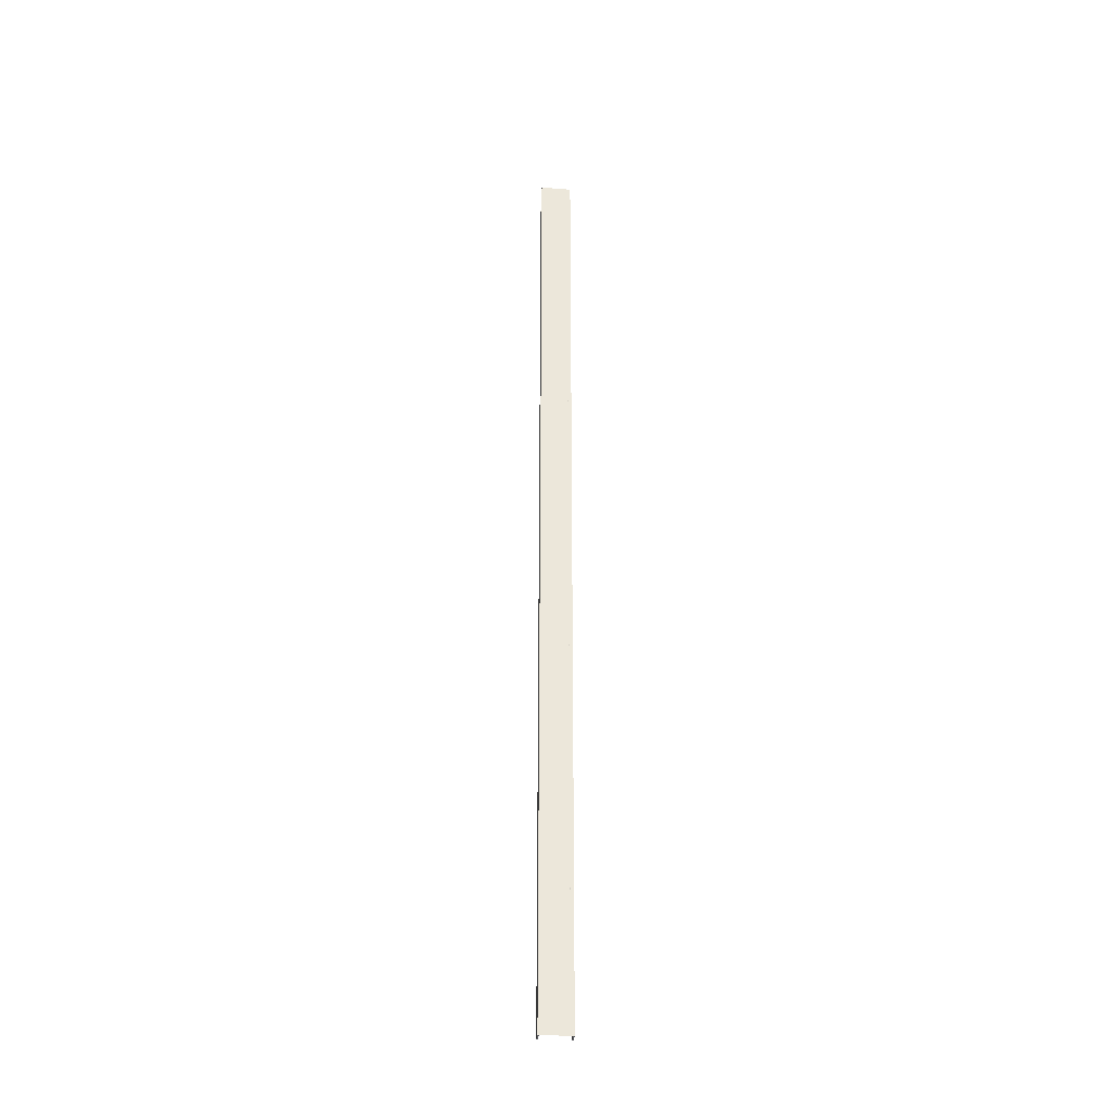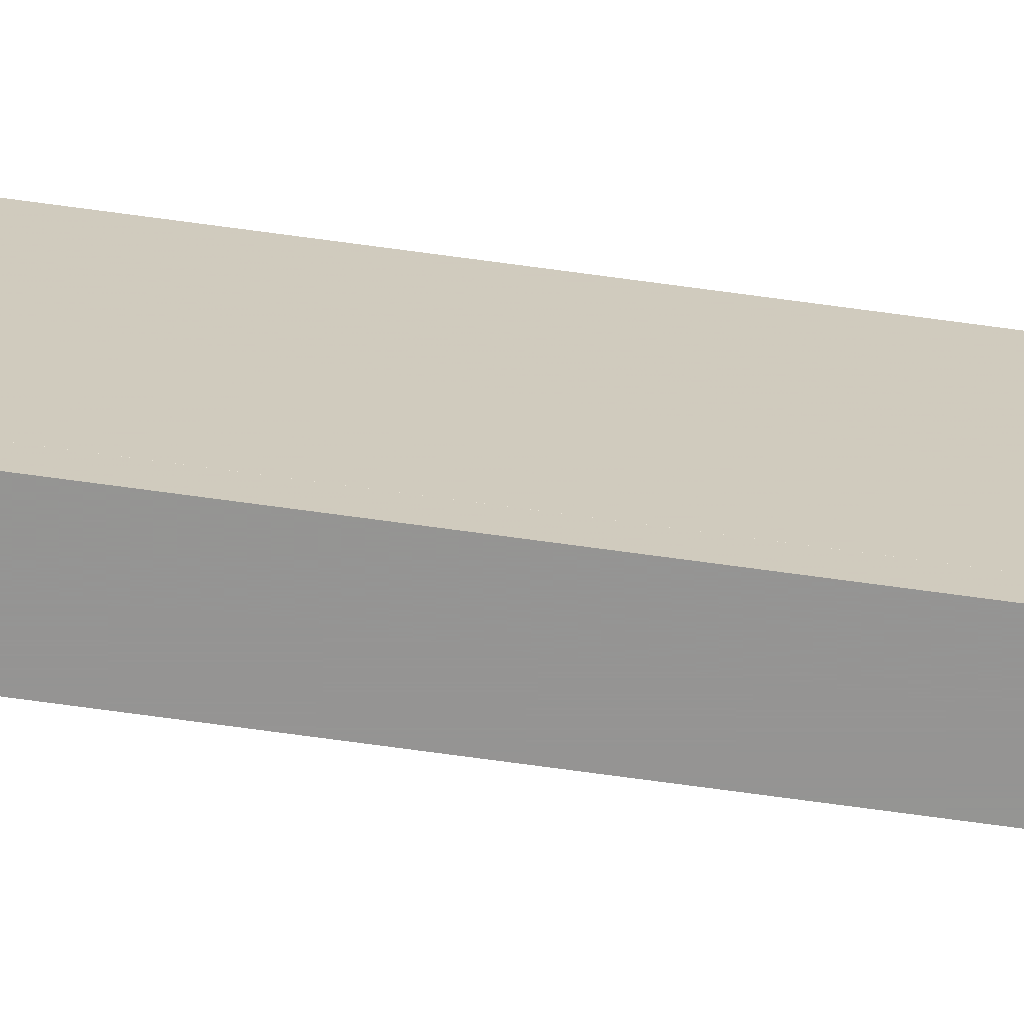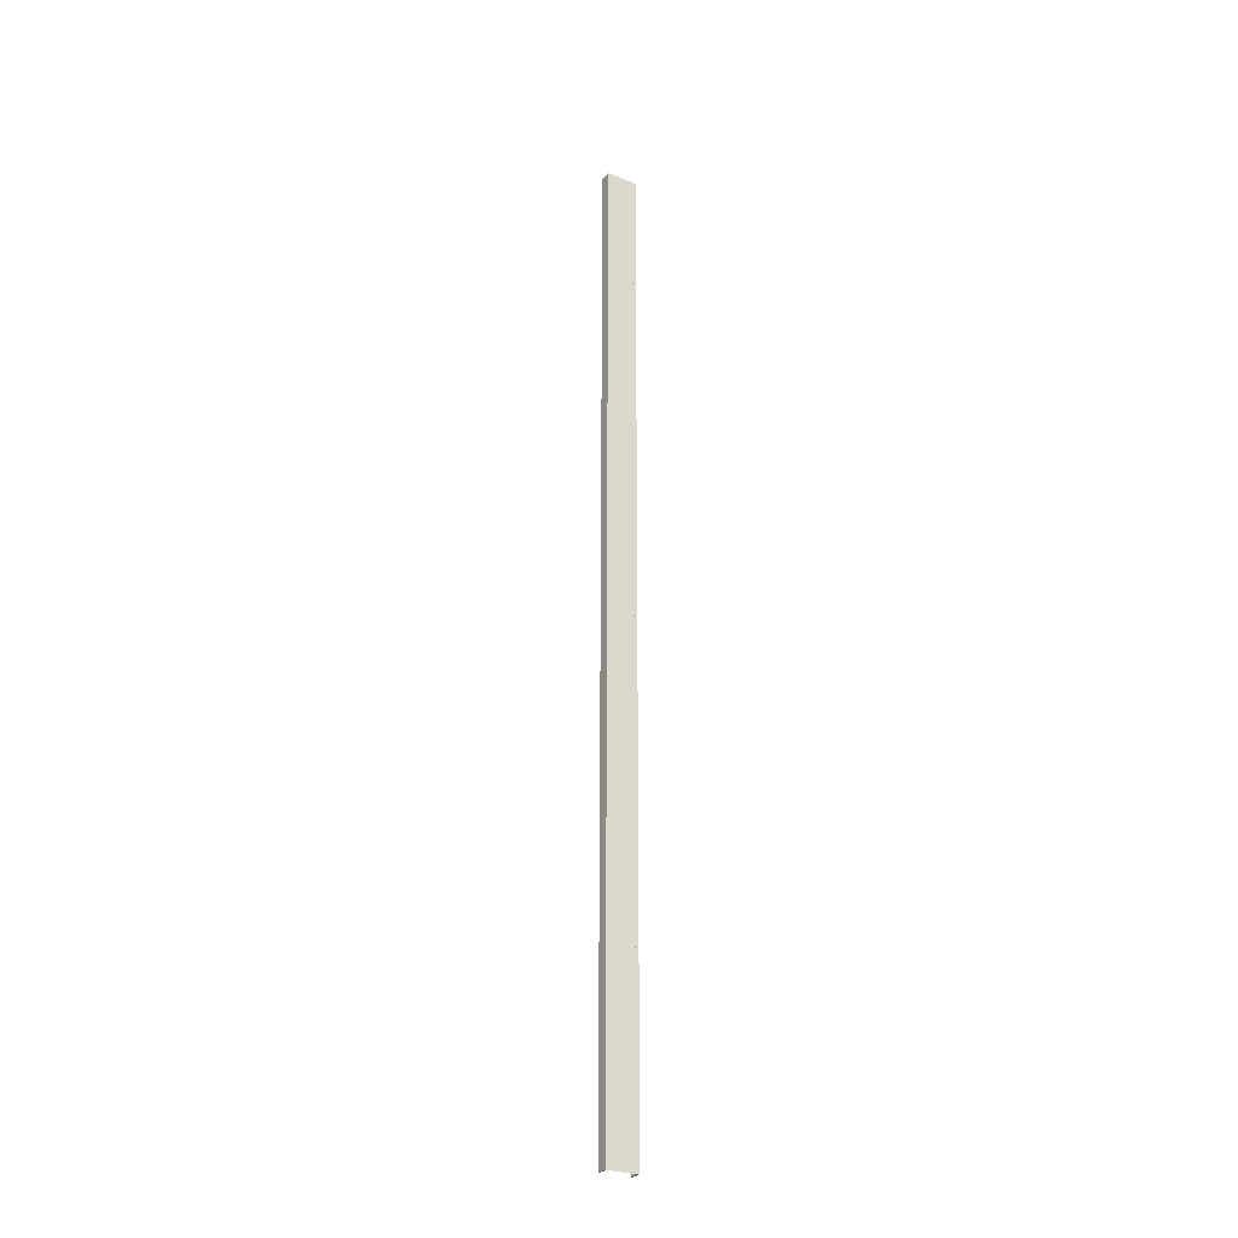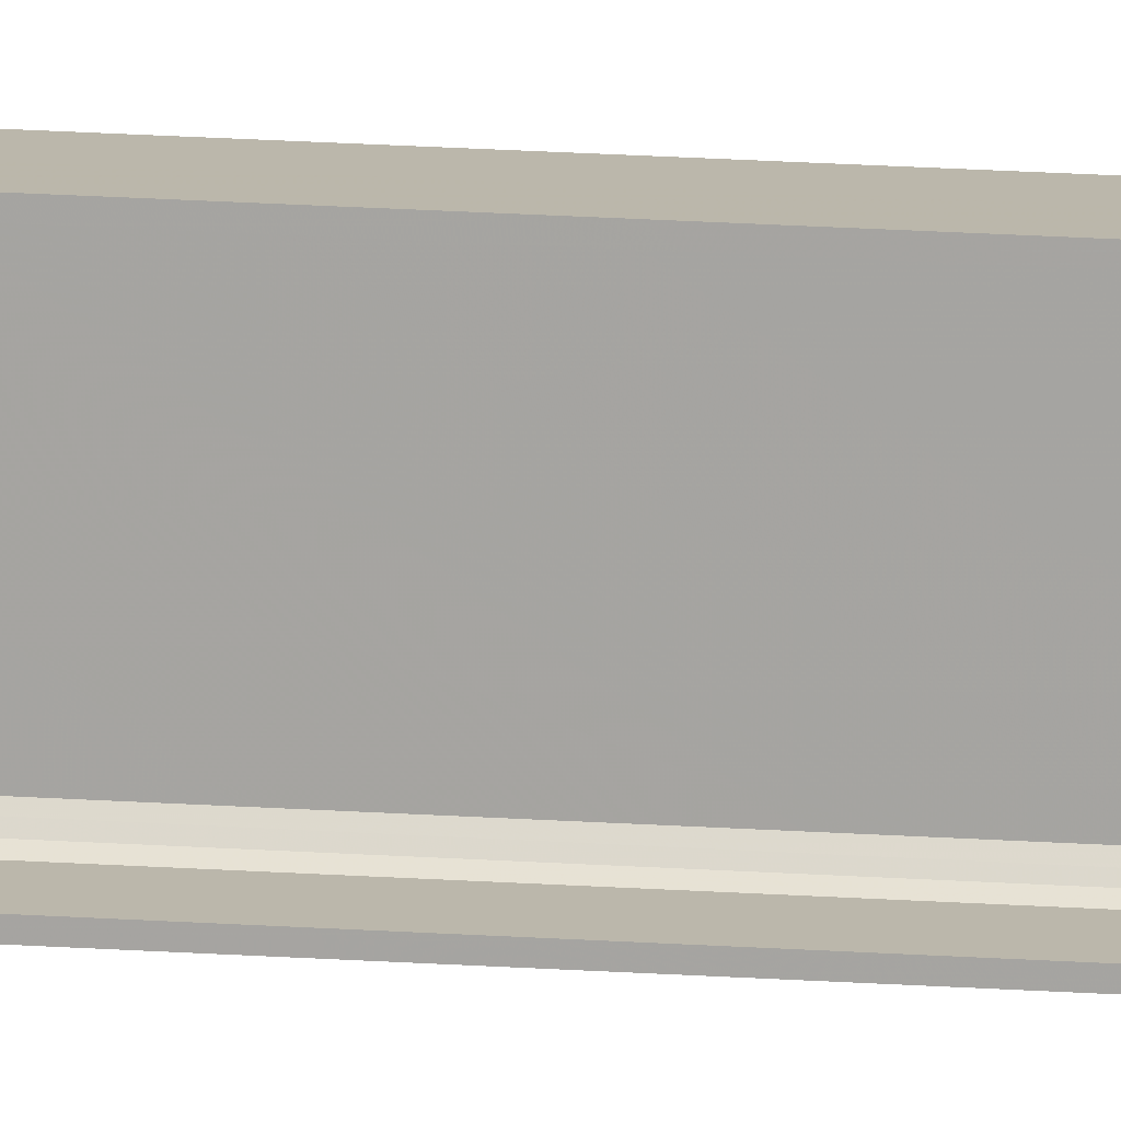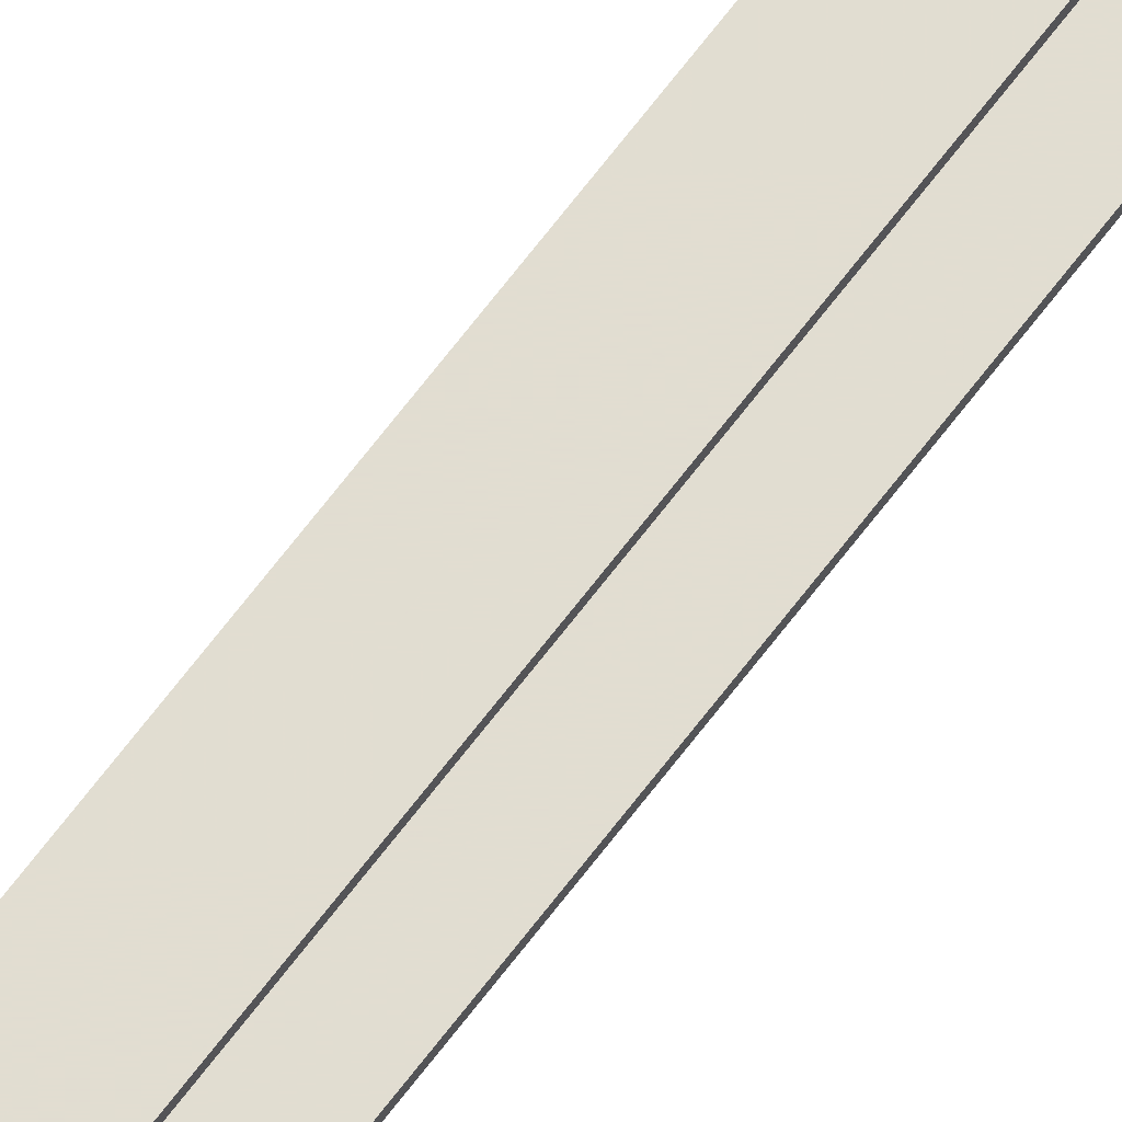
<metadata>
{"format":"obj","ext":"obj","renderer":"f3d","projection":"perspective","resolution":1024,"background":"white","views":[{"elev":-32.8,"azim":-96.3,"up":"+Y"},{"elev":-67.2,"azim":-98.0,"up":"+Z"},{"elev":-27.1,"azim":-121.9,"up":"+Y"},{"elev":14.2,"azim":100.0,"up":"+Z"},{"elev":68.7,"azim":37.3,"up":"+Z"}]}
</metadata>
<code>
o 324
v 2199 1879 17
v 2199 1879 16.99
v 2199 1879 16.99
v 2199 1879 17
v 2199 1879 16.98
v 2199 1879 16.97
v 2199 1888 16.97
v 2199 1879 16.97
v 2199 1888 16.74
v 2199 1879 16.74
v 2199 1888 16.72
v 2199 1888 16.74
v 2199 1888 17
v 2199 1879 17
v 2199 1879 17
v 2199 1879 16.99
v 2199 1888 16.99
v 2199 1888 17
v 2199 1888 16.99
v 2199 1888 16.99
v 2199 1879 16.99
v 2199 1879 17
v 2199 1888 17
v 2199 1879 16.71
v 2199 1879 16.98
v 2199 1888 16.99
v 2199 1888 17
v 2199 1888 16.98
v 2199 1888 16.97
v 2199 1879 16.98
v 2199 1888 16.97
v 2199 1888 16.98
v 2199 1879 16.71
v 2199 1888 16.71
v 2199 1888 16.72
v 2199 1888 16.71
v 2199 1879 16.71
v 2199 1888 16.71
v 2199 1879 16.72
v 2199 1879 16.72
v 2199 1879 16.71
v 2199 1888 16.71
v 2199 1888 16.72
v 2199 1879 16.72
v 2199 1888 16.72
v 2199 1888 16.72
v 2199 1879 16.72
v 2199 1888 16.72
v 2199 1888 16.71
v 2199 1879 16.72
v 2199 1879 16.72
v 2199 1879 16.74
v 2199 1888 16.72
v 2199 1879 16.72
v 2199 1888 16.71
v 2199 1888 16.74
f 1 2 3
f 4 5 2
f 4 6 5
f 7 5 6
f 8 9 7
f 9 8 10
f 10 11 12
f 1 13 14
f 15 16 1
f 1 17 18
f 19 13 18
f 19 16 20
f 21 17 3
f 19 22 3
f 23 22 18
f 23 24 15
f 25 26 21
f 20 27 19
f 28 27 20
f 29 27 28
f 20 30 28
f 30 31 32
f 33 27 34
f 34 35 36
f 36 37 38
f 39 35 40
f 39 37 41
f 33 42 41
f 39 42 43
f 36 44 41
f 45 44 43
f 40 46 47
f 48 49 45
f 24 44 50
f 24 50 51
f 46 52 51
f 24 51 52
f 53 54 45
f 45 55 53
f 53 55 56

</code>
